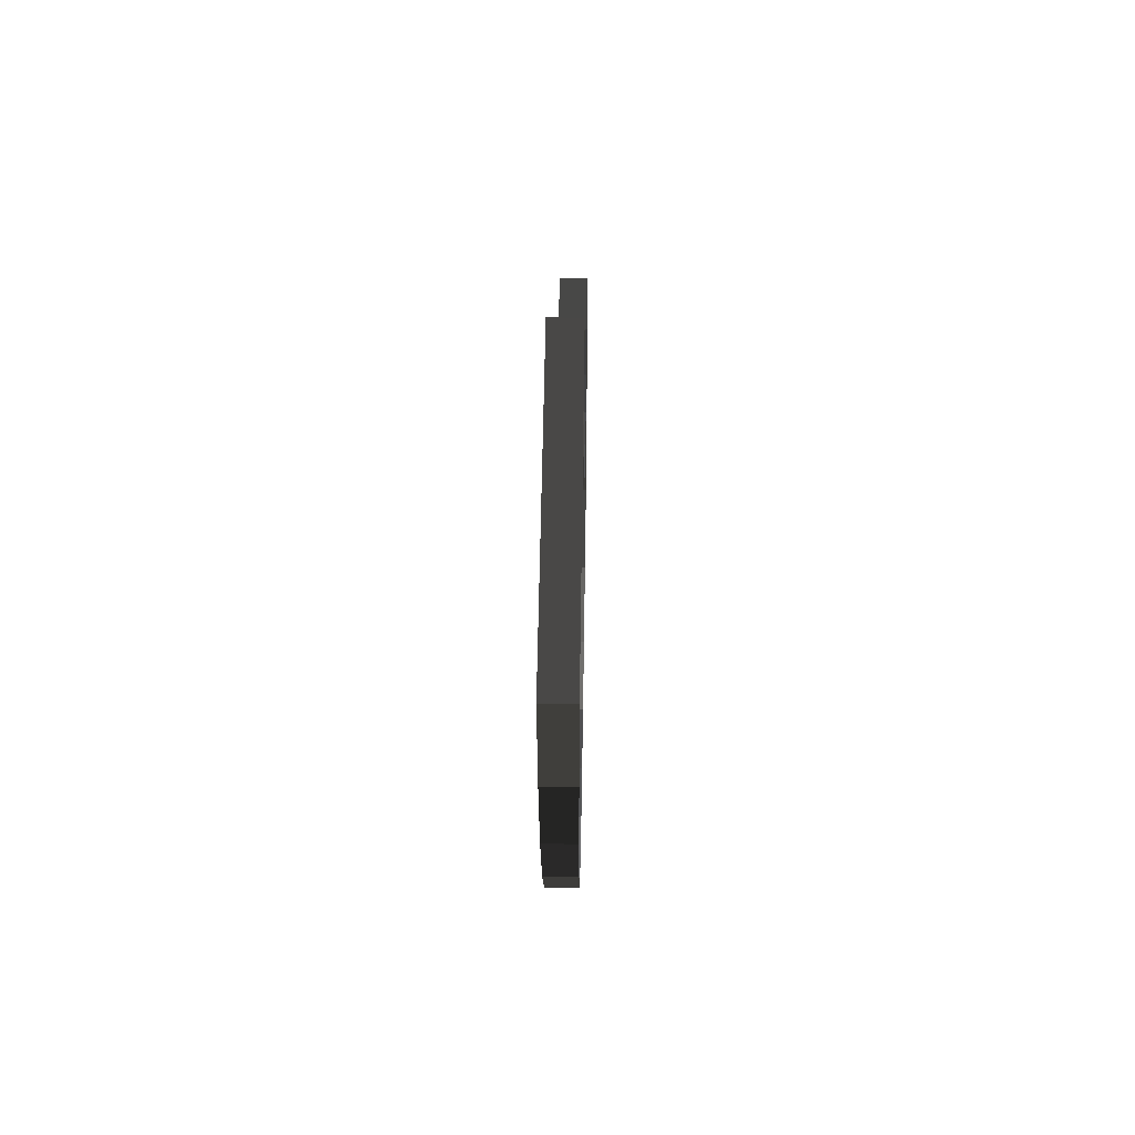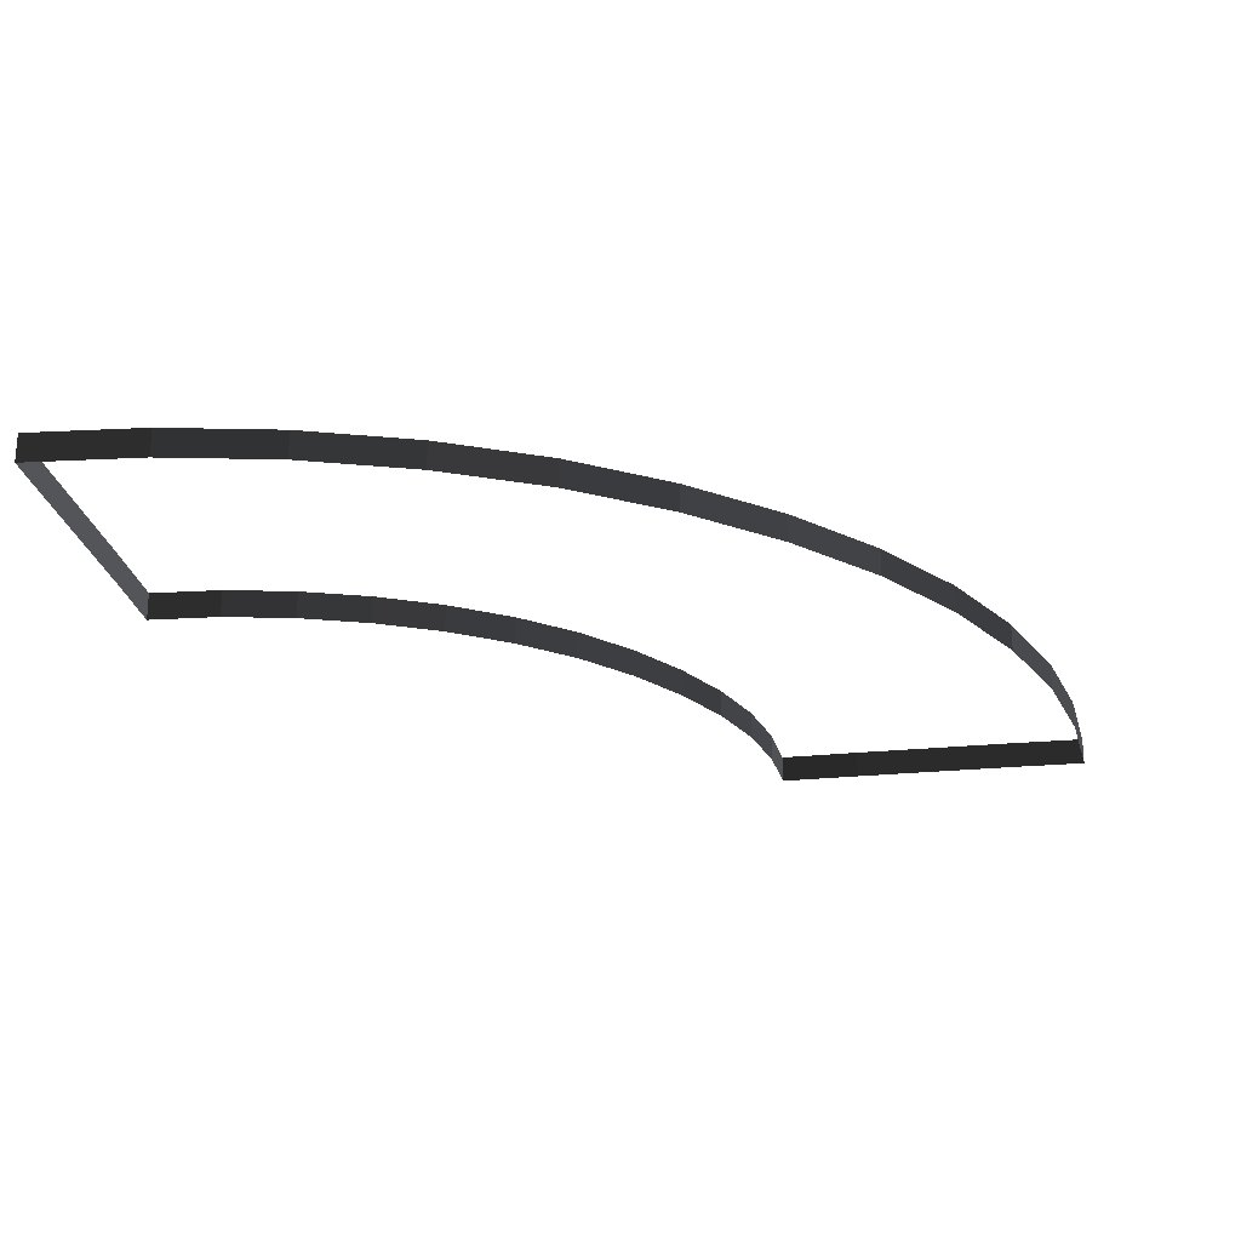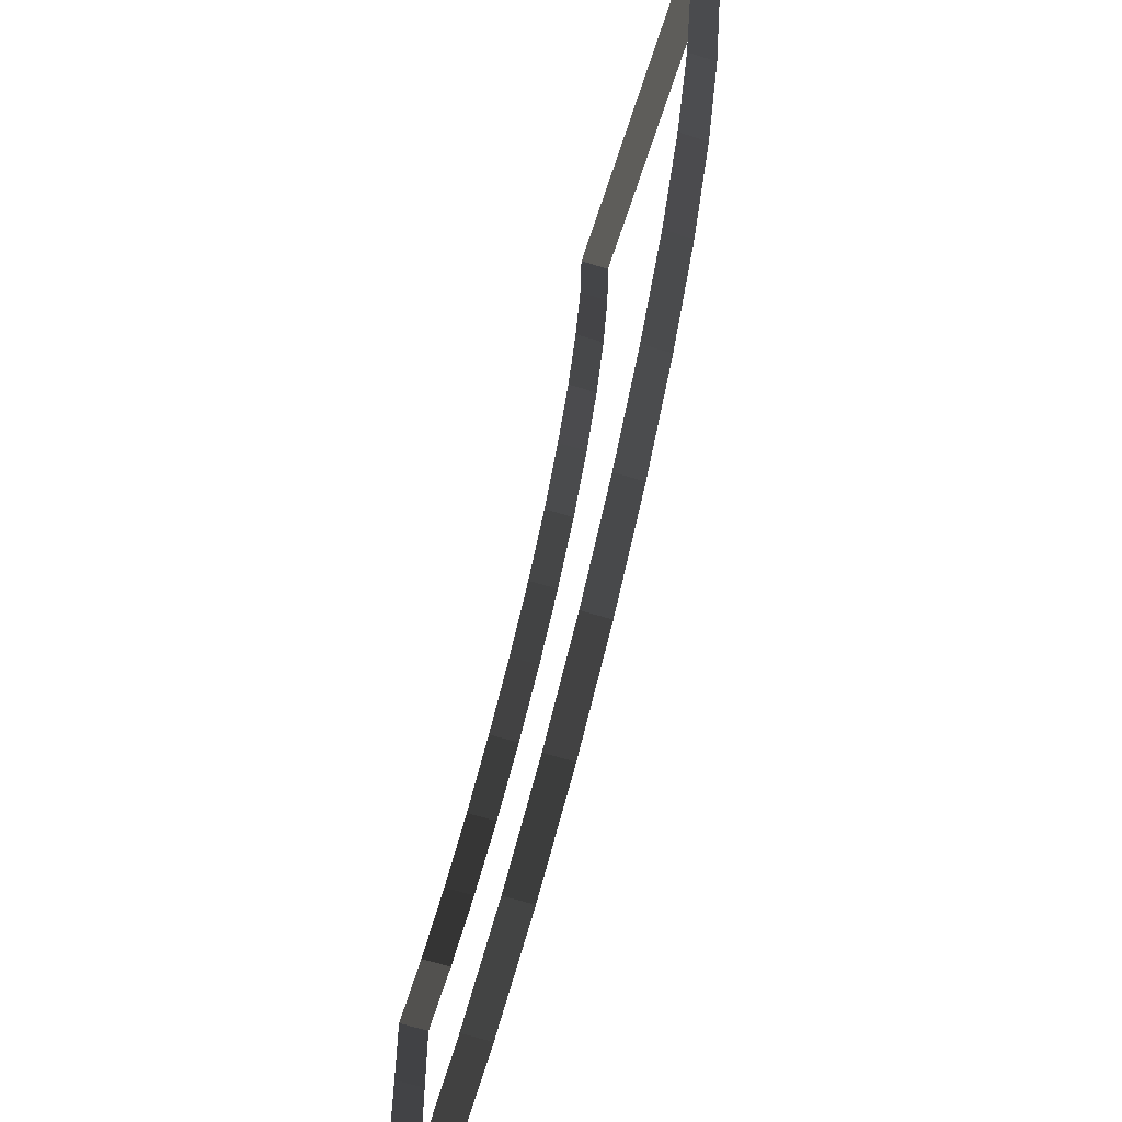
<metadata>
{"format":"obj","ext":"obj","renderer":"f3d","projection":"perspective","resolution":1024,"background":"white","views":[{"elev":52.5,"azim":-89.2,"up":"+Y"},{"elev":-23.5,"azim":-80.0,"up":"+Z"},{"elev":-62.7,"azim":-107.6,"up":"+Y"}]}
</metadata>
<code>
v 11.84 -25.05 -0.3108
v 8.673 -23.53 -1.166
v 8.673 -23.53 -0.3108
v 11.84 -25.05 -1.166
v 15.17 -26.16 -0.3108
v 11.84 -25.05 -1.166
v 11.84 -25.05 -0.3108
v 15.17 -26.16 -1.166
v 18.62 -26.82 -0.3108
v 15.17 -26.16 -1.166
v 15.17 -26.16 -0.3108
v 18.62 -26.82 -1.166
v 22.1 -27.11 -0.3108
v 18.62 -26.82 -1.166
v 18.62 -26.82 -0.3108
v 22.1 -27.11 -1.166
v 0.7542 -16.66 -0.3108
v -1.241 -13.77 -1.166
v -1.241 -13.77 -0.3108
v 0.7542 -16.66 -1.166
v 3.098 -19.28 -0.3108
v 0.7542 -16.66 -1.166
v 0.7542 -16.66 -0.3108
v 3.098 -19.28 -1.166
v 3.098 -19.28 -0.3108
v 5.759 -21.6 -0.3108
v 5.759 -21.6 -1.166
v 3.098 -19.28 -1.166
v 8.673 -23.53 -0.3108
v 5.759 -21.6 -1.166
v 5.759 -21.6 -0.3108
v 8.673 -23.53 -1.166
v -5.042 -0.4058 -0.3108
v -4.726 -3.89 -0.3108
v -4.726 -3.89 -1.166
v -5.042 -0.4058 -1.166
v -3.997 -7.311 -0.3108
v -4.726 -3.89 -1.166
v -4.726 -3.89 -0.3108
v -3.997 -7.311 -1.166
v -2.825 -10.64 -0.3108
v -3.997 -7.311 -1.166
v -3.997 -7.311 -0.3108
v -2.825 -10.64 -1.166
v -2.825 -10.64 -0.3108
v -1.241 -13.77 -0.3108
v -1.241 -13.77 -1.166
v -2.825 -10.64 -1.166
v 2.56 -0.3108 -0.3108
v 5.125 -0.2474 -1.166
v 5.125 -0.2474 -0.3108
v 2.56 -0.3108 -1.166
v 0.0257 -0.3425 -0.3108
v 2.56 -0.3108 -1.166
v 2.56 -0.3108 -0.3108
v 0.0257 -0.3425 -1.166
v -2.54 -0.3741 -0.3108
v 0.0257 -0.3425 -1.166
v 0.0257 -0.3425 -0.3108
v -2.54 -0.3741 -1.166
v -5.042 -0.4058 -0.3108
v -2.54 -0.3741 -1.166
v -2.54 -0.3741 -0.3108
v -5.042 -0.4058 -1.166
v 5.284 -2.433 -0.3108
v 5.125 -0.2474 -0.3108
v 5.125 -0.2474 -1.166
v 5.284 -2.433 -1.166
v 5.759 -4.587 -0.3108
v 5.284 -2.433 -0.3108
v 5.284 -2.433 -1.166
v 5.759 -4.587 -1.166
v 5.759 -4.587 -0.3108
v 5.759 -4.587 -1.166
v 6.488 -6.646 -1.166
v 6.488 -6.646 -0.3108
v 7.47 -8.61 -0.3108
v 6.488 -6.646 -0.3108
v 6.488 -6.646 -1.166
v 7.47 -8.61 -1.166
v 8.705 -10.45 -0.3108
v 7.47 -8.61 -0.3108
v 7.47 -8.61 -1.166
v 8.705 -10.45 -1.166
v 10.16 -12.09 -0.3108
v 8.705 -10.45 -0.3108
v 8.705 -10.45 -1.166
v 10.16 -12.09 -1.166
v 10.16 -12.09 -0.3108
v 10.16 -12.09 -1.166
v 11.84 -13.52 -1.166
v 11.84 -13.52 -0.3108
v 13.68 -14.72 -0.3108
v 11.84 -13.52 -0.3108
v 11.84 -13.52 -1.166
v 13.68 -14.72 -1.166
v 15.67 -15.71 -0.3108
v 13.68 -14.72 -0.3108
v 13.68 -14.72 -1.166
v 15.67 -15.71 -1.166
v 17.73 -16.4 -0.3108
v 15.67 -15.71 -0.3108
v 15.67 -15.71 -1.166
v 17.73 -16.4 -1.166
v 19.92 -16.81 -0.3108
v 17.73 -16.4 -0.3108
v 17.73 -16.4 -1.166
v 19.92 -16.81 -1.166
v 22.1 -16.94 -0.3108
v 19.92 -16.81 -0.3108
v 19.92 -16.81 -1.166
v 22.1 -16.94 -1.166
v 22.07 -19.51 -0.3108
v 22.1 -16.94 -0.3108
v 22.1 -16.94 -1.166
v 22.07 -19.51 -1.166
v 22.07 -19.51 -0.3108
v 22.07 -19.51 -1.166
v 22.07 -22.04 -1.166
v 22.07 -22.04 -0.3108
v 22.07 -24.61 -0.3108
v 22.07 -22.04 -0.3108
v 22.07 -22.04 -1.166
v 22.07 -24.61 -1.166
v 22.1 -27.11 -0.3108
v 22.07 -24.61 -0.3108
v 22.07 -24.61 -1.166
v 22.1 -27.11 -1.166
g BridgeTurn90_2078_205
f 1 3 2
f 1 2 4
f 5 7 6
f 5 6 8
f 9 11 10
f 9 10 12
f 13 15 14
f 13 14 16
f 17 19 18
f 17 18 20
f 21 23 22
f 21 22 24
f 25 27 26
f 27 25 28
f 29 31 30
f 29 30 32
f 33 35 34
f 35 33 36
f 37 39 38
f 37 38 40
f 41 43 42
f 41 42 44
f 45 47 46
f 47 45 48
f 49 51 50
f 49 50 52
f 53 55 54
f 53 54 56
f 57 59 58
f 57 58 60
f 61 63 62
f 61 62 64
f 65 67 66
f 67 65 68
f 69 71 70
f 71 69 72
f 73 75 74
f 75 73 76
f 77 79 78
f 79 77 80
f 81 83 82
f 83 81 84
f 85 87 86
f 87 85 88
f 89 91 90
f 91 89 92
f 93 95 94
f 95 93 96
f 97 99 98
f 99 97 100
f 101 103 102
f 103 101 104
f 105 107 106
f 107 105 108
f 109 111 110
f 111 109 112
f 113 115 114
f 115 113 116
f 117 119 118
f 119 117 120
f 121 123 122
f 123 121 124
f 125 127 126
f 127 125 128

</code>
